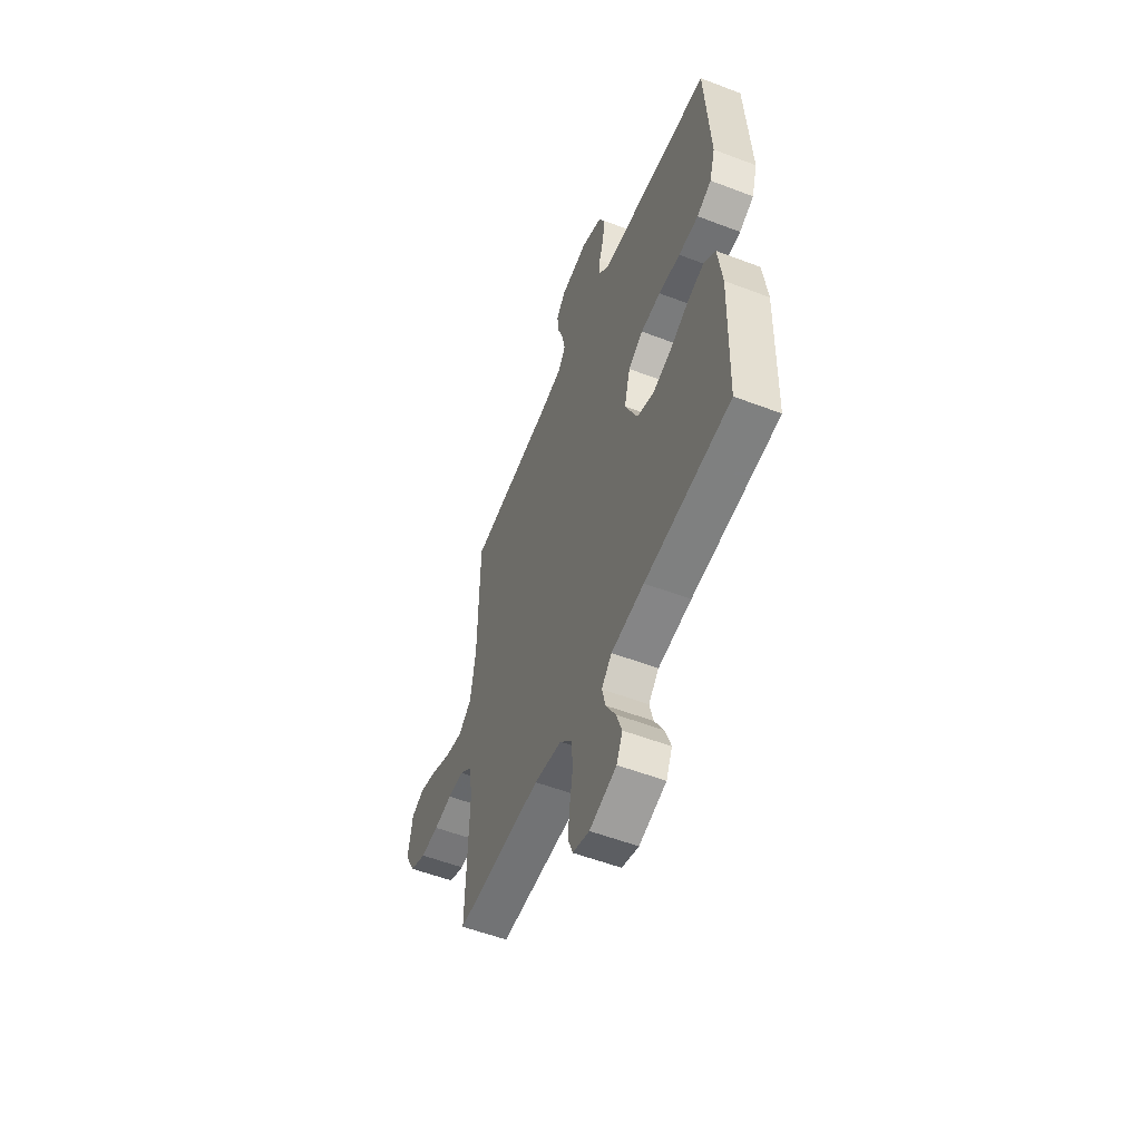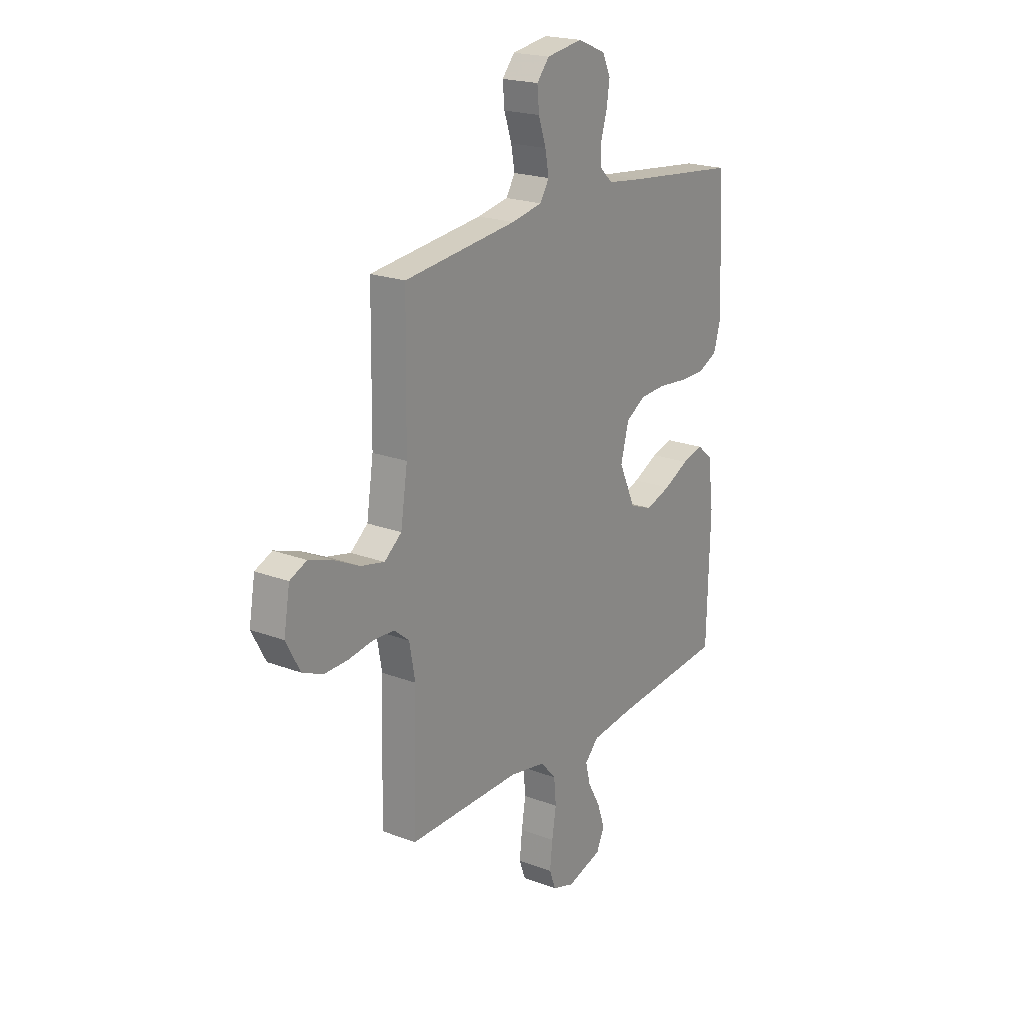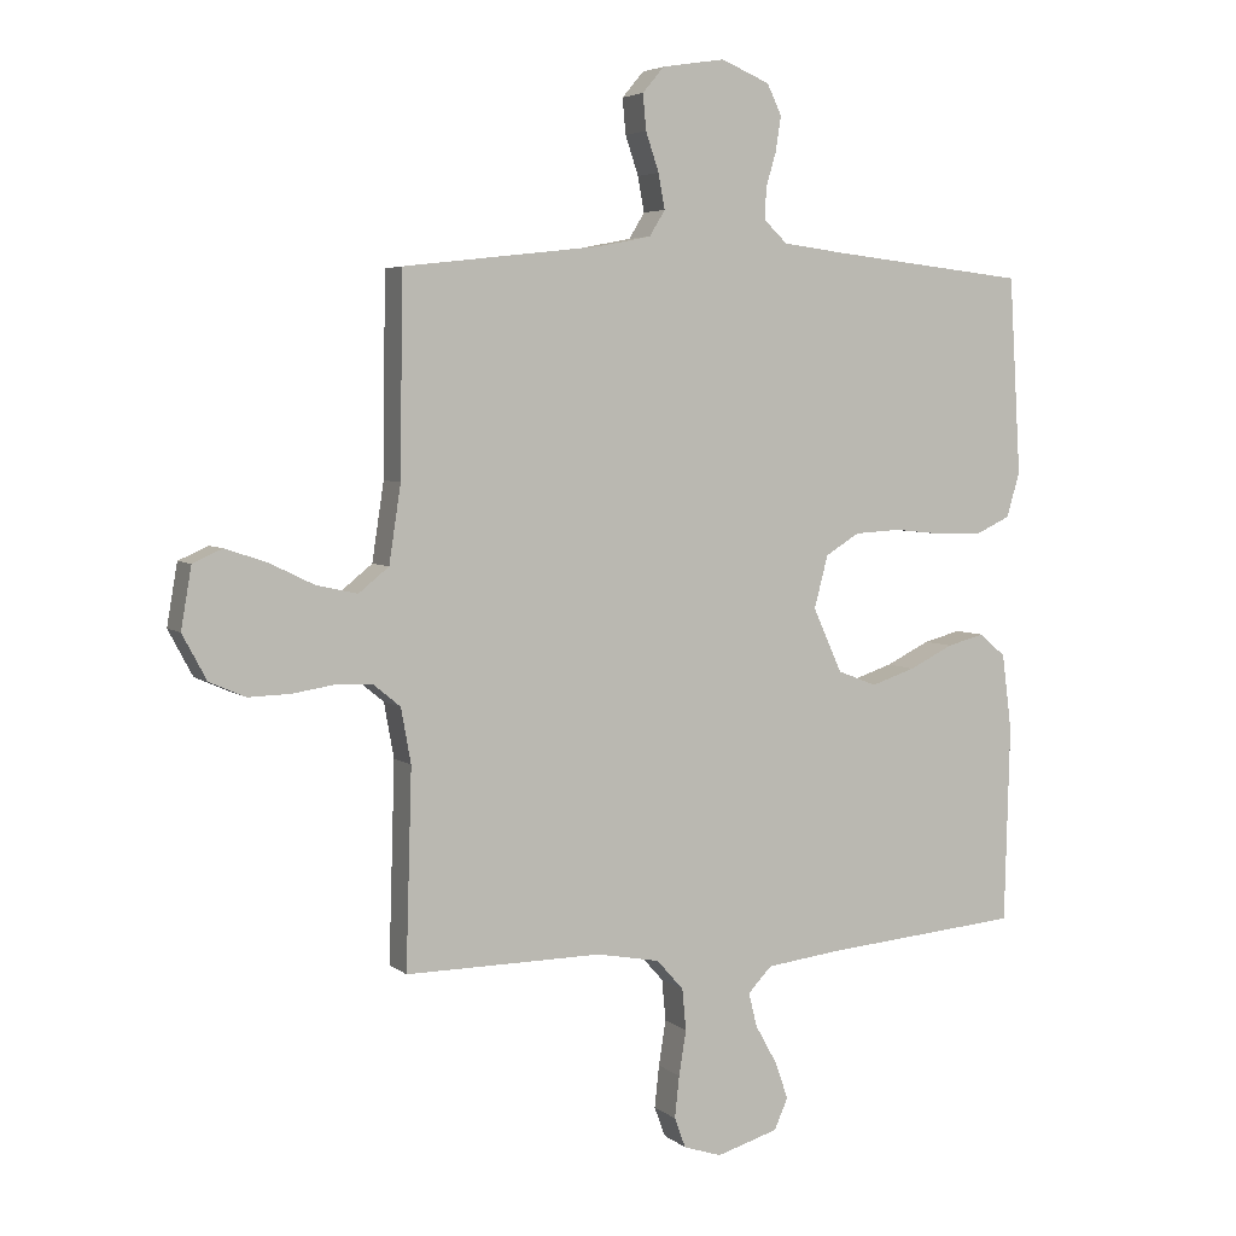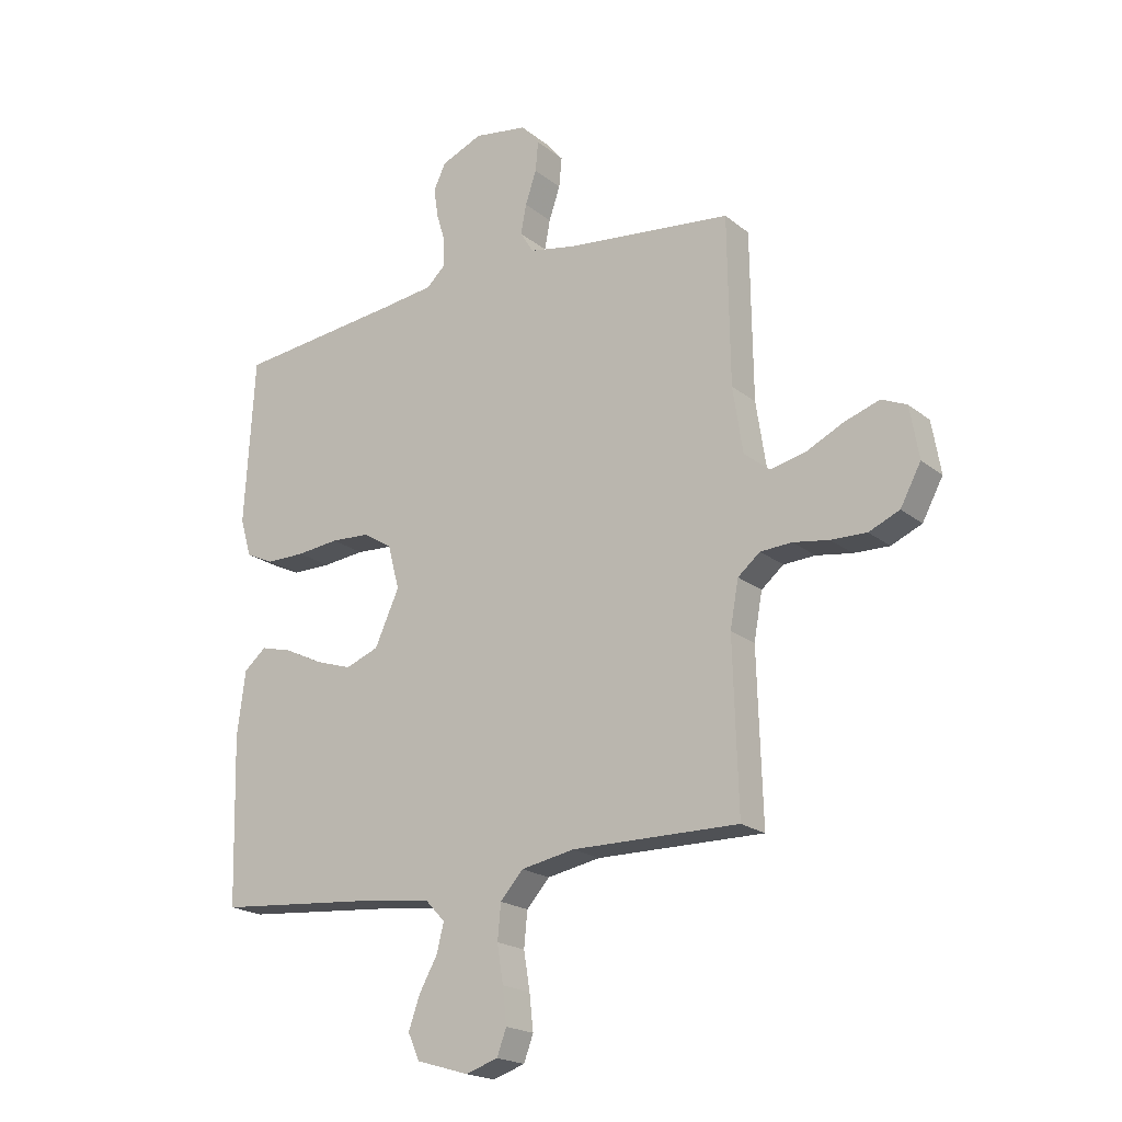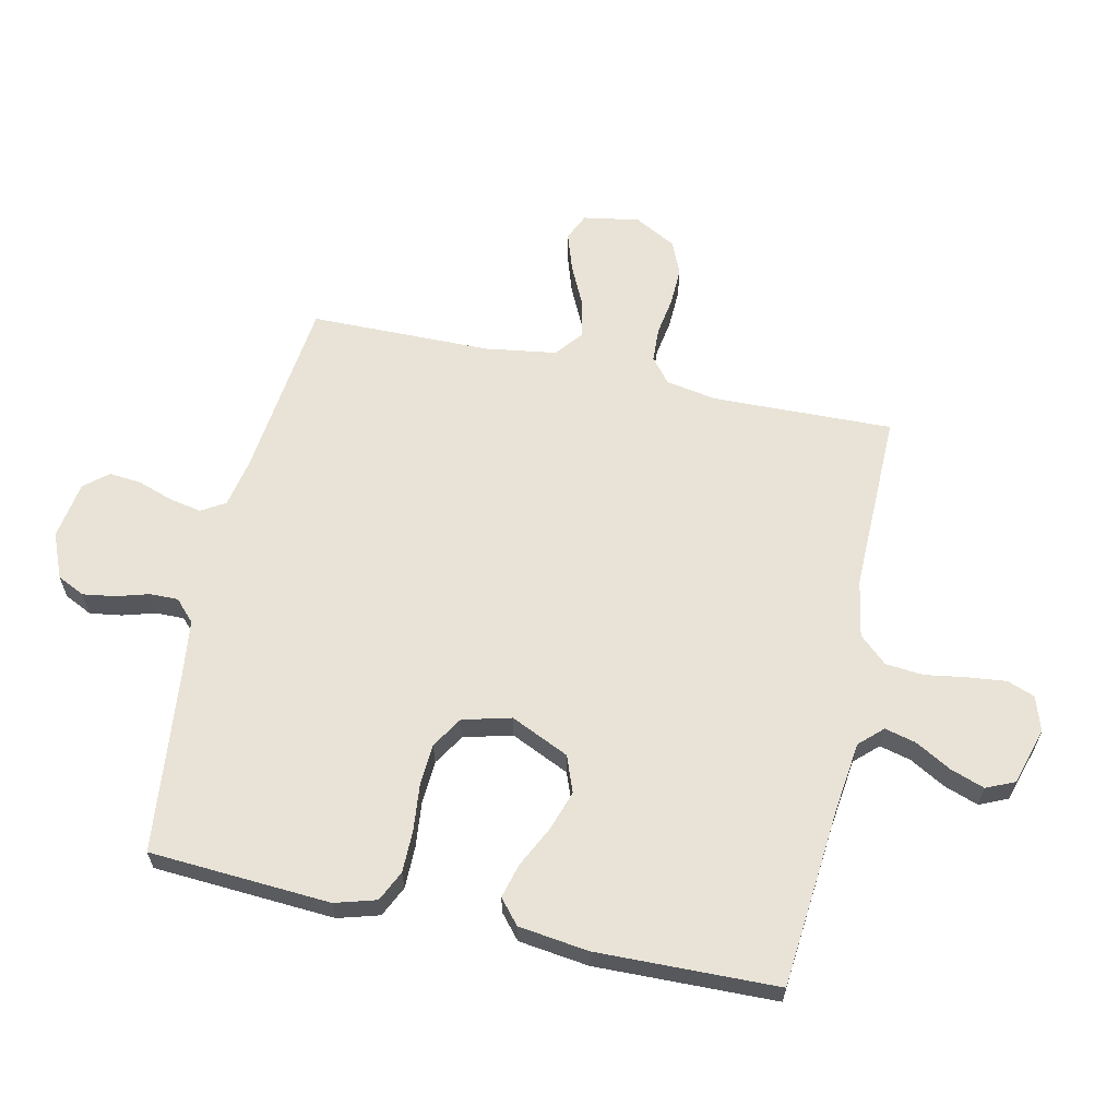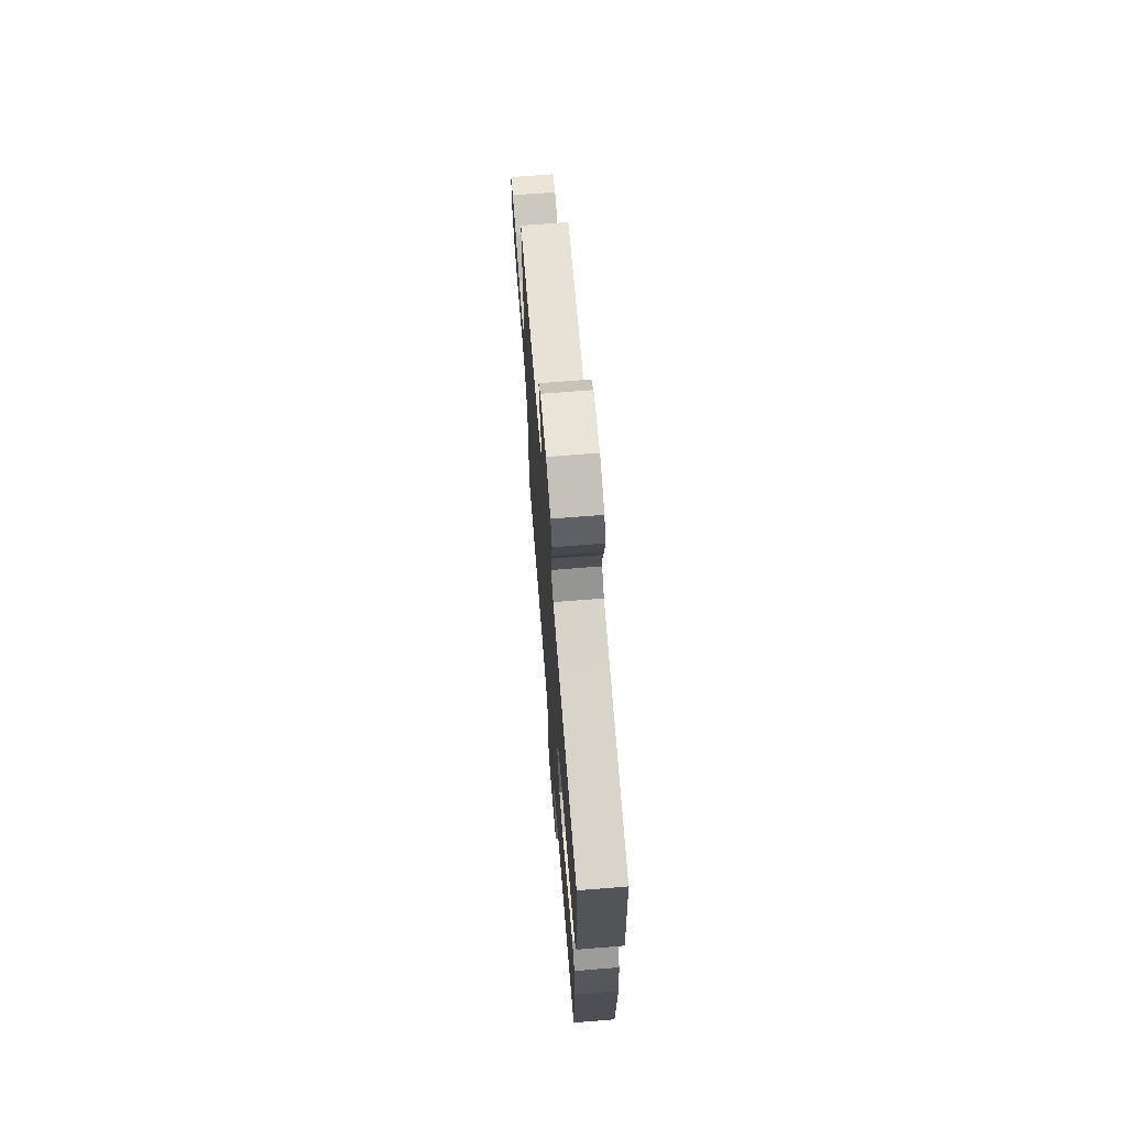
<metadata>
{"format":"obj","ext":"obj","renderer":"f3d","projection":"perspective","resolution":1024,"background":"white","views":[{"elev":-55.2,"azim":68.1,"up":"+Z"},{"elev":20.8,"azim":-55.5,"up":"+Z"},{"elev":4.7,"azim":-24.8,"up":"+Z"},{"elev":-20.0,"azim":-144.8,"up":"+Z"},{"elev":62.5,"azim":102.5,"up":"+Y"},{"elev":69.7,"azim":85.4,"up":"+Z"}]}
</metadata>
<code>
v 0.5 0.07 0.5
v 0.518 0.07 0.2
v 0.498 0.07 0.132
v 0.447 0.07 0.108
v 0.377 0.07 0.108
v 0.301 0.07 0.116
v 0.231 0.07 0.112
v 0.179 0.07 0.08
v 0.158 0.07 0
v 0.202 0.07 -0.097
v 0.262 0.07 -0.12
v 0.329 0.07 -0.098
v 0.396 0.07 -0.065
v 0.453 0.07 -0.05
v 0.493 0.07 -0.084
v 0.508 0.07 -0.2
v 0.5 0.07 -0.5
v 0.2 0.07 -0.526
v 0.085 0.07 -0.54
v 0.049 0.07 -0.578
v 0.062 0.07 -0.63
v 0.095 0.07 -0.689
v 0.115 0.07 -0.746
v 0.094 0.07 -0.793
v 0 0.07 -0.821
v -0.058 0.07 -0.802
v -0.075 0.07 -0.756
v -0.068 0.07 -0.692
v -0.057 0.07 -0.624
v -0.063 0.07 -0.561
v -0.104 0.07 -0.515
v -0.2 0.07 -0.497
v -0.5 0.07 -0.5
v -0.491 0.07 -0.2
v -0.506 0.07 -0.117
v -0.546 0.07 -0.084
v -0.603 0.07 -0.081
v -0.667 0.07 -0.091
v -0.731 0.07 -0.093
v -0.786 0.07 -0.069
v -0.823 0.07 0
v -0.807 0.07 0.093
v -0.762 0.07 0.113
v -0.699 0.07 0.092
v -0.631 0.07 0.059
v -0.568 0.07 0.045
v -0.522 0.07 0.082
v -0.504 0.07 0.2
v -0.5 0.07 0.5
v -0.2 0.07 0.534
v -0.118 0.07 0.55
v -0.094 0.07 0.589
v -0.104 0.07 0.642
v -0.124 0.07 0.701
v -0.129 0.07 0.755
v -0.096 0.07 0.794
v 0 0.07 0.809
v 0.074 0.07 0.778
v 0.096 0.07 0.732
v 0.088 0.07 0.679
v 0.072 0.07 0.625
v 0.071 0.07 0.578
v 0.106 0.07 0.545
v 0.2 0.07 0.533
v 0.5 0 0.5
v 0.518 0 0.2
v 0.498 0 0.132
v 0.447 0 0.108
v 0.377 0 0.108
v 0.301 0 0.116
v 0.231 0 0.112
v 0.179 0 0.08
v 0.158 0 0
v 0.202 0 -0.097
v 0.262 0 -0.12
v 0.329 0 -0.098
v 0.396 0 -0.065
v 0.453 0 -0.05
v 0.493 0 -0.084
v 0.508 0 -0.2
v 0.5 0 -0.5
v 0.2 0 -0.526
v 0.085 0 -0.54
v 0.049 0 -0.578
v 0.062 0 -0.63
v 0.095 0 -0.689
v 0.115 0 -0.746
v 0.094 0 -0.793
v 0 0 -0.821
v -0.058 0 -0.802
v -0.075 0 -0.756
v -0.068 0 -0.692
v -0.057 0 -0.624
v -0.063 0 -0.561
v -0.104 0 -0.515
v -0.2 0 -0.497
v -0.5 0 -0.5
v -0.491 0 -0.2
v -0.506 0 -0.117
v -0.546 0 -0.084
v -0.603 0 -0.081
v -0.667 0 -0.091
v -0.731 0 -0.093
v -0.786 0 -0.069
v -0.823 0 0
v -0.807 0 0.093
v -0.762 0 0.113
v -0.699 0 0.092
v -0.631 0 0.059
v -0.568 0 0.045
v -0.522 0 0.082
v -0.504 0 0.2
v -0.5 0 0.5
v -0.2 0 0.534
v -0.118 0 0.55
v -0.094 0 0.589
v -0.104 0 0.642
v -0.124 0 0.701
v -0.129 0 0.755
v -0.096 0 0.794
v 0 0 0.809
v 0.074 0 0.778
v 0.096 0 0.732
v 0.088 0 0.679
v 0.072 0 0.625
v 0.071 0 0.578
v 0.106 0 0.545
v 0.2 0 0.533
f 59 60 61
f 58 59 61
f 57 58 61
f 56 57 61
f 55 56 61
f 54 55 61
f 53 54 61
f 52 53 61 62
f 51 52 62 63
f 48 49 50
f 51 63 64
f 50 51 64
f 48 50 64
f 47 48 64
f 43 44 45
f 42 43 45
f 41 42 45
f 40 41 45
f 39 40 45
f 38 39 45
f 37 38 45
f 36 37 45 46
f 47 64 1
f 46 47 1
f 36 46 1
f 35 36 1
f 27 28 29
f 26 27 29
f 25 26 29
f 24 25 29
f 23 24 29
f 22 23 29
f 21 22 29
f 20 21 29 30
f 19 20 30 31
f 16 17 18
f 15 16 18
f 14 15 18
f 13 14 18
f 12 13 18
f 19 31 32
f 18 19 32
f 12 18 32
f 11 12 32
f 4 5 6
f 3 4 6
f 2 3 6
f 1 2 6
f 1 6 7
f 1 7 8
f 35 1 8
f 34 35 8
f 32 33 34
f 11 32 34
f 10 11 34
f 34 8 9
f 9 10 34
f 125 124 123
f 125 123 122
f 125 122 121
f 125 121 120
f 125 120 119
f 125 119 118
f 125 118 117
f 126 125 117 116
f 127 126 116 115
f 114 113 112
f 128 127 115
f 128 115 114
f 128 114 112
f 128 112 111
f 109 108 107
f 109 107 106
f 109 106 105
f 109 105 104
f 109 104 103
f 109 103 102
f 109 102 101
f 110 109 101 100
f 65 128 111
f 65 111 110
f 65 110 100
f 65 100 99
f 93 92 91
f 93 91 90
f 93 90 89
f 93 89 88
f 93 88 87
f 93 87 86
f 93 86 85
f 94 93 85 84
f 95 94 84 83
f 82 81 80
f 82 80 79
f 82 79 78
f 82 78 77
f 82 77 76
f 96 95 83
f 96 83 82
f 96 82 76
f 96 76 75
f 70 69 68
f 70 68 67
f 70 67 66
f 70 66 65
f 71 70 65
f 72 71 65
f 72 65 99
f 72 99 98
f 98 97 96
f 98 96 75
f 98 75 74
f 73 72 98
f 98 74 73
f 1 65 66 2
f 2 66 67 3
f 3 67 68 4
f 4 68 69 5
f 5 69 70 6
f 6 70 71 7
f 7 71 72 8
f 8 72 73 9
f 9 73 74 10
f 10 74 75 11
f 11 75 76 12
f 12 76 77 13
f 13 77 78 14
f 14 78 79 15
f 15 79 80 16
f 16 80 81 17
f 17 81 82 18
f 18 82 83 19
f 19 83 84 20
f 20 84 85 21
f 21 85 86 22
f 22 86 87 23
f 23 87 88 24
f 24 88 89 25
f 25 89 90 26
f 26 90 91 27
f 27 91 92 28
f 28 92 93 29
f 29 93 94 30
f 30 94 95 31
f 31 95 96 32
f 32 96 97 33
f 33 97 98 34
f 34 98 99 35
f 35 99 100 36
f 36 100 101 37
f 37 101 102 38
f 38 102 103 39
f 39 103 104 40
f 40 104 105 41
f 41 105 106 42
f 42 106 107 43
f 43 107 108 44
f 44 108 109 45
f 45 109 110 46
f 46 110 111 47
f 47 111 112 48
f 48 112 113 49
f 49 113 114 50
f 50 114 115 51
f 51 115 116 52
f 52 116 117 53
f 53 117 118 54
f 54 118 119 55
f 55 119 120 56
f 56 120 121 57
f 57 121 122 58
f 58 122 123 59
f 59 123 124 60
f 60 124 125 61
f 61 125 126 62
f 62 126 127 63
f 63 127 128 64
f 64 128 65 1

</code>
